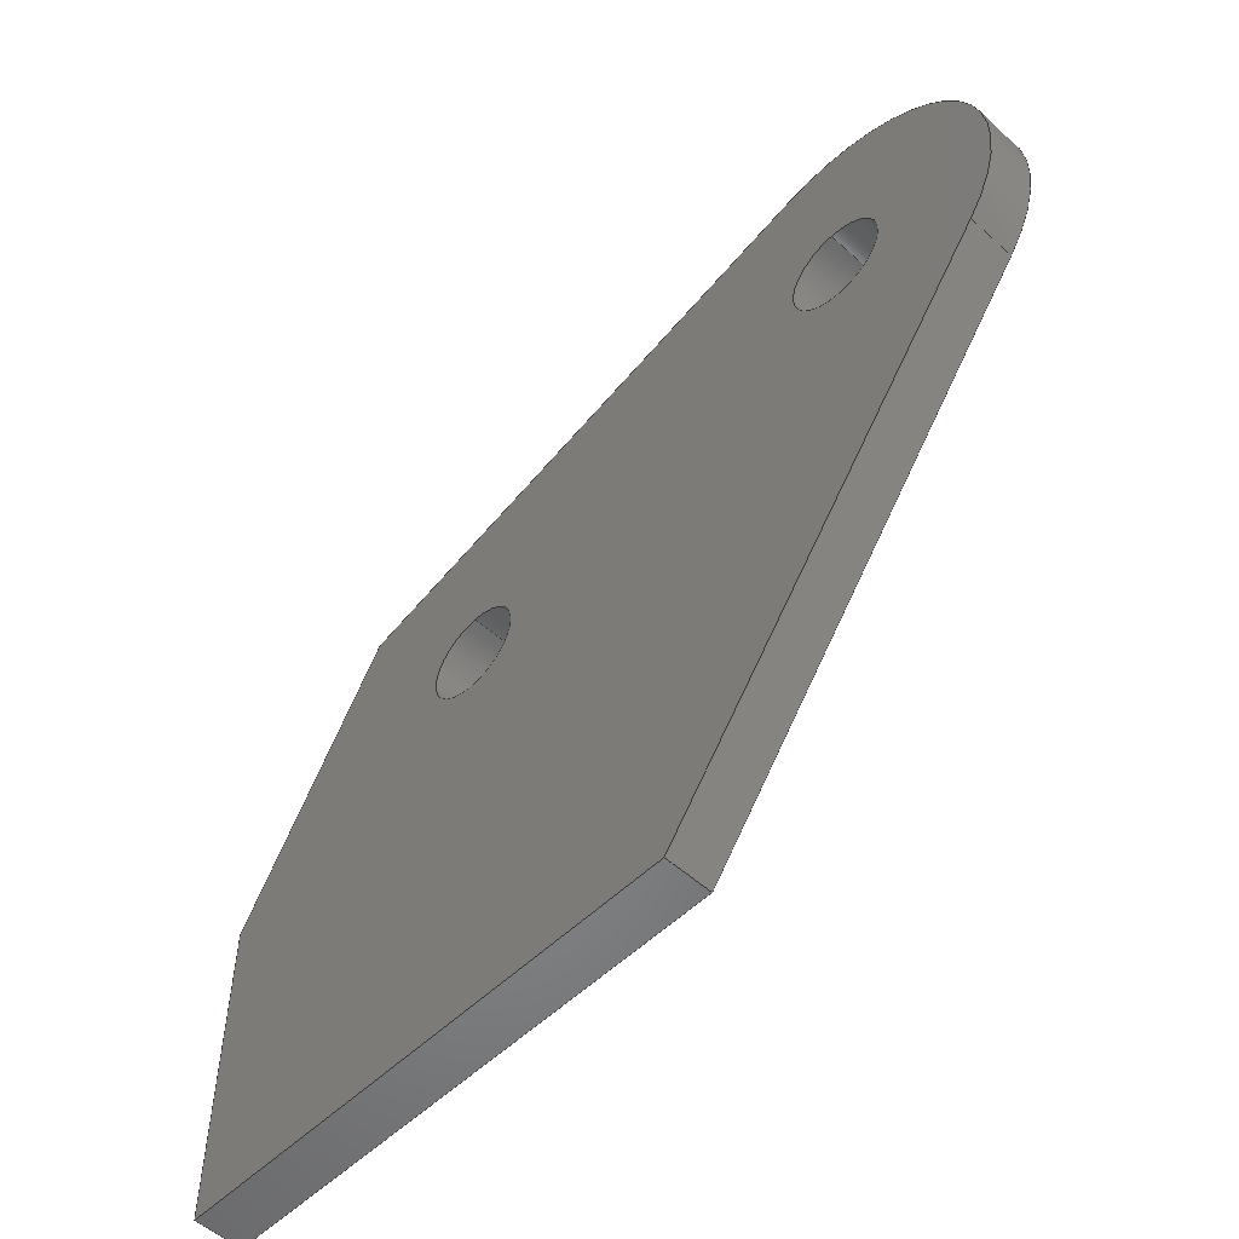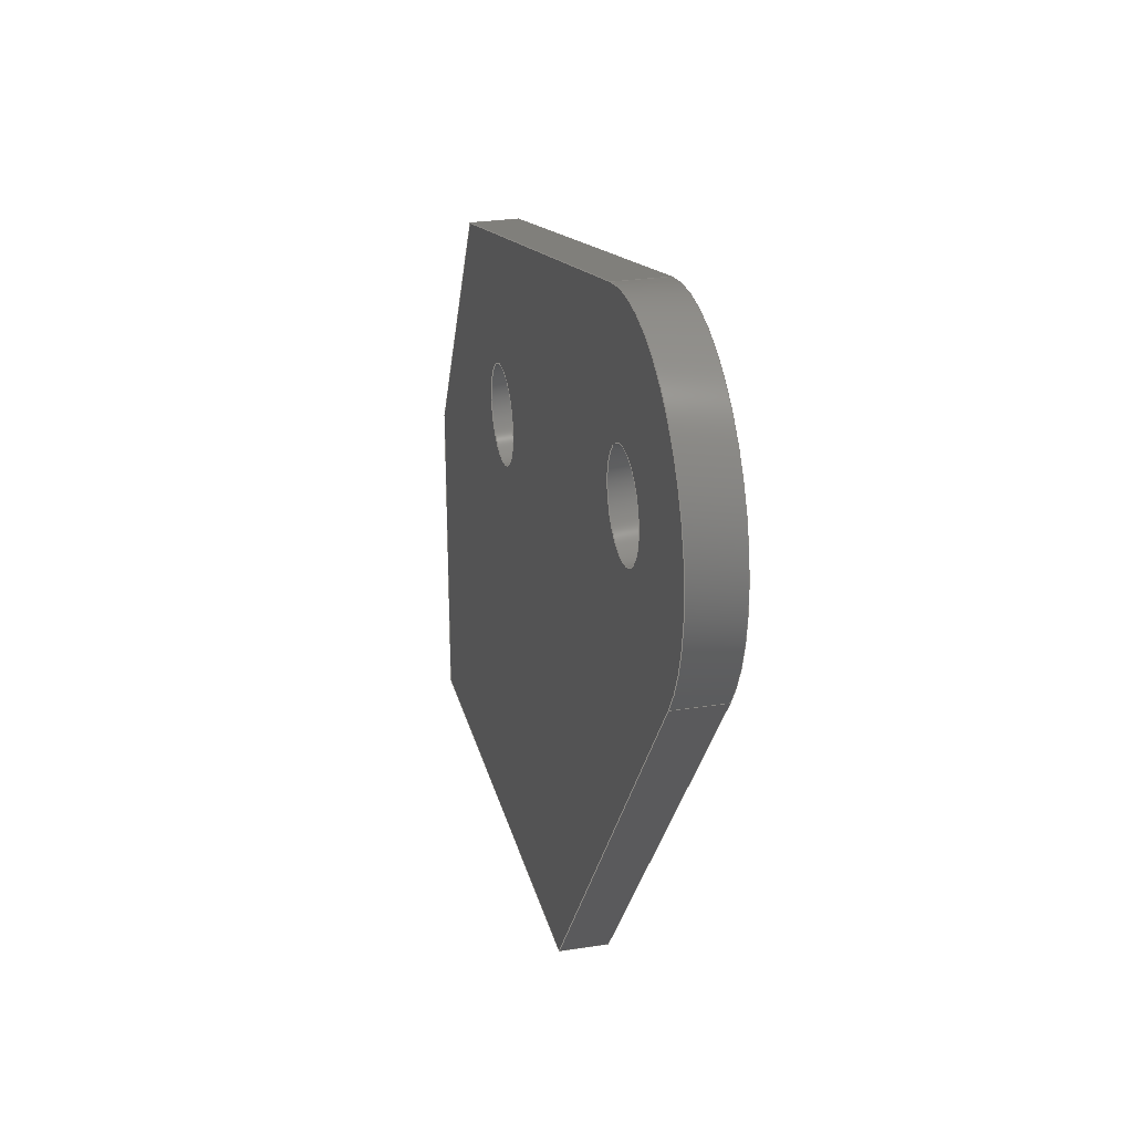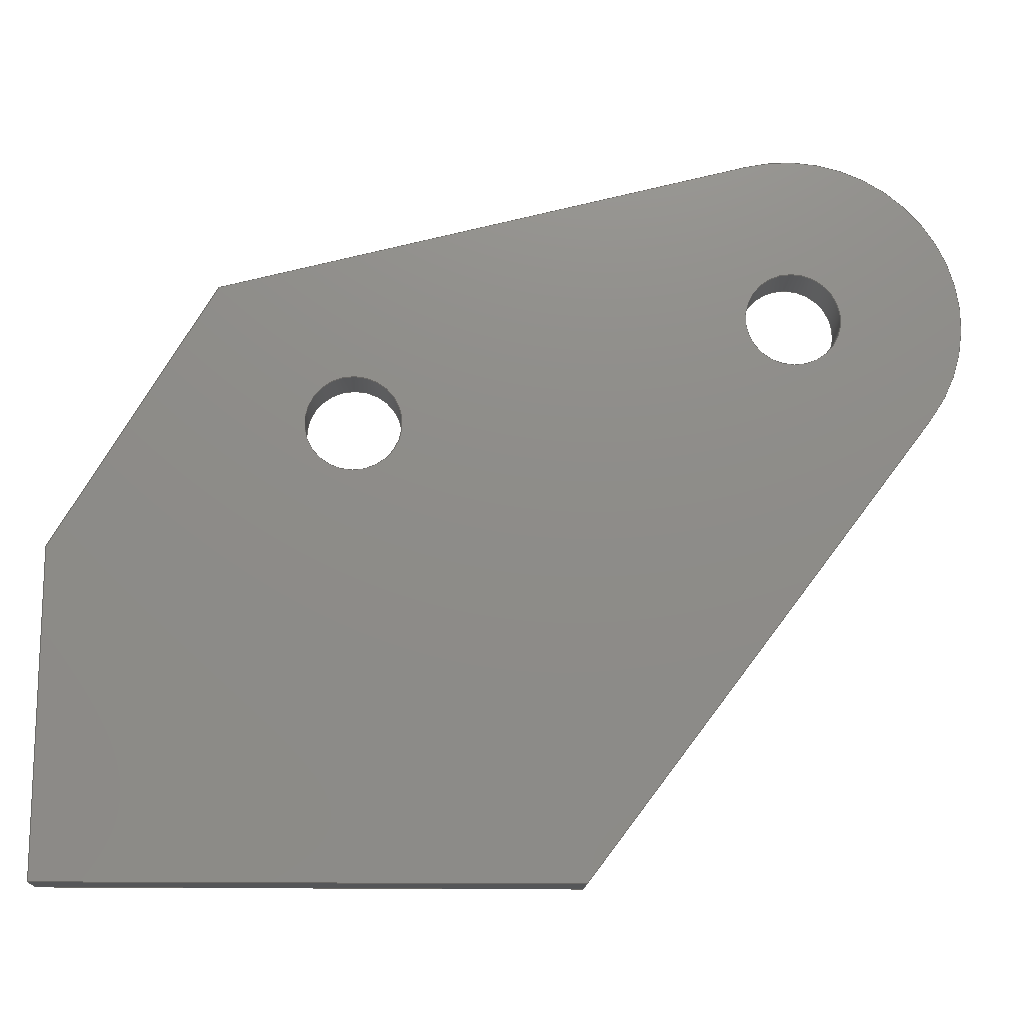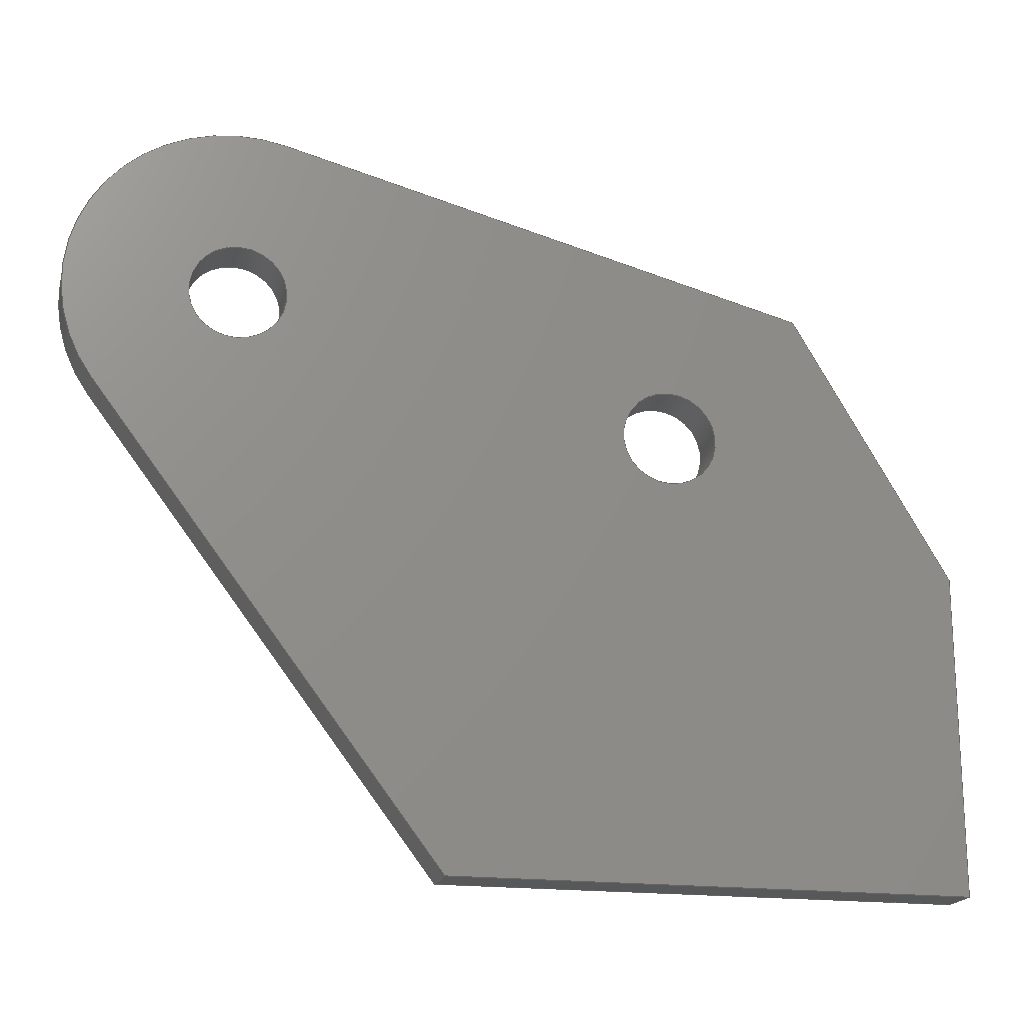
<metadata>
{"format":"step","ext":"stp","renderer":"f3d","projection":"perspective","resolution":1024,"background":"white","views":[{"elev":-53.4,"azim":136.1,"up":"+Z"},{"elev":27.4,"azim":166.5,"up":"+Z"},{"elev":-15.1,"azim":87.8,"up":"+Z"},{"elev":-18.7,"azim":-103.6,"up":"+Z"}]}
</metadata>
<code>
ISO-10303-21;
DATA;
#1=MECHANICAL_DESIGN_GEOMETRIC_PRESENTATION_REPRESENTATION('',(#7),#301);
#2=DIMENSIONAL_EXPONENTS(0,0,0,0,0,0,0);
#3=(
CONVERSION_BASED_UNIT('degree',#4)
NAMED_UNIT(#2)
PLANE_ANGLE_UNIT()
);
#4=PLANE_ANGLE_MEASURE_WITH_UNIT(PLANE_ANGLE_MEASURE(0.01745),#305);
#5=SHAPE_REPRESENTATION_RELATIONSHIP('SRR','None',#308,#6);
#6=ADVANCED_BREP_SHAPE_REPRESENTATION('',(#8),#300);
#7=STYLED_ITEM('',(#317),#8);
#8=MANIFOLD_SOLID_BREP('Body1',#181);
#9=CYLINDRICAL_SURFACE('',#192,1.8);
#10=CYLINDRICAL_SURFACE('',#197,0.51);
#11=CYLINDRICAL_SURFACE('',#198,0.51);
#12=FACE_BOUND('',#29,.T.);
#13=FACE_BOUND('',#30,.T.);
#14=FACE_BOUND('',#38,.T.);
#15=FACE_BOUND('',#39,.T.);
#16=FACE_BOUND('',#41,.T.);
#17=FACE_BOUND('',#43,.T.);
#18=FACE_OUTER_BOUND('',#28,.T.);
#19=FACE_OUTER_BOUND('',#31,.T.);
#20=FACE_OUTER_BOUND('',#32,.T.);
#21=FACE_OUTER_BOUND('',#33,.T.);
#22=FACE_OUTER_BOUND('',#34,.T.);
#23=FACE_OUTER_BOUND('',#35,.T.);
#24=FACE_OUTER_BOUND('',#36,.T.);
#25=FACE_OUTER_BOUND('',#37,.T.);
#26=FACE_OUTER_BOUND('',#40,.T.);
#27=FACE_OUTER_BOUND('',#42,.T.);
#28=EDGE_LOOP('',(#120,#121,#122,#123,#124,#125));
#29=EDGE_LOOP('',(#126));
#30=EDGE_LOOP('',(#127));
#31=EDGE_LOOP('',(#128,#129,#130,#131));
#32=EDGE_LOOP('',(#132,#133,#134,#135));
#33=EDGE_LOOP('',(#136,#137,#138,#139));
#34=EDGE_LOOP('',(#140,#141,#142,#143));
#35=EDGE_LOOP('',(#144,#145,#146,#147));
#36=EDGE_LOOP('',(#148,#149,#150,#151));
#37=EDGE_LOOP('',(#152,#153,#154,#155,#156,#157));
#38=EDGE_LOOP('',(#158));
#39=EDGE_LOOP('',(#159));
#40=EDGE_LOOP('',(#160));
#41=EDGE_LOOP('',(#161));
#42=EDGE_LOOP('',(#162));
#43=EDGE_LOOP('',(#163));
#44=CIRCLE('',#184,1.8);
#45=CIRCLE('',#185,0.51);
#46=CIRCLE('',#186,0.51);
#47=CIRCLE('',#193,1.8);
#48=CIRCLE('',#195,0.51);
#49=CIRCLE('',#196,0.51);
#50=LINE('',#253,#66);
#51=LINE('',#255,#67);
#52=LINE('',#257,#68);
#53=LINE('',#259,#69);
#54=LINE('',#261,#70);
#55=LINE('',#269,#71);
#56=LINE('',#271,#72);
#57=LINE('',#272,#73);
#58=LINE('',#275,#74);
#59=LINE('',#276,#75);
#60=LINE('',#279,#76);
#61=LINE('',#280,#77);
#62=LINE('',#283,#78);
#63=LINE('',#284,#79);
#64=LINE('',#287,#80);
#65=LINE('',#288,#81);
#66=VECTOR('',#203,6.121);
#67=VECTOR('',#204,5.513);
#68=VECTOR('',#205,3.407);
#69=VECTOR('',#206,3.289);
#70=VECTOR('',#207,5.833);
#71=VECTOR('',#216,0.5);
#72=VECTOR('',#217,6.121);
#73=VECTOR('',#218,0.5);
#74=VECTOR('',#221,5.513);
#75=VECTOR('',#222,0.5);
#76=VECTOR('',#225,3.407);
#77=VECTOR('',#226,0.5);
#78=VECTOR('',#229,3.289);
#79=VECTOR('',#230,0.5);
#80=VECTOR('',#233,5.833);
#81=VECTOR('',#234,0.5);
#82=VERTEX_POINT('',#251);
#83=VERTEX_POINT('',#252);
#84=VERTEX_POINT('',#254);
#85=VERTEX_POINT('',#256);
#86=VERTEX_POINT('',#258);
#87=VERTEX_POINT('',#260);
#88=VERTEX_POINT('',#263);
#89=VERTEX_POINT('',#265);
#90=VERTEX_POINT('',#268);
#91=VERTEX_POINT('',#270);
#92=VERTEX_POINT('',#274);
#93=VERTEX_POINT('',#278);
#94=VERTEX_POINT('',#282);
#95=VERTEX_POINT('',#286);
#96=VERTEX_POINT('',#292);
#97=VERTEX_POINT('',#294);
#98=EDGE_CURVE('',#82,#83,#50,.T.);
#99=EDGE_CURVE('',#82,#84,#51,.T.);
#100=EDGE_CURVE('',#84,#85,#52,.T.);
#101=EDGE_CURVE('',#86,#85,#53,.T.);
#102=EDGE_CURVE('',#87,#86,#54,.T.);
#103=EDGE_CURVE('',#83,#87,#44,.T.);
#104=EDGE_CURVE('',#88,#88,#45,.T.);
#105=EDGE_CURVE('',#89,#89,#46,.T.);
#106=EDGE_CURVE('',#83,#90,#55,.T.);
#107=EDGE_CURVE('',#90,#91,#56,.T.);
#108=EDGE_CURVE('',#91,#82,#57,.T.);
#109=EDGE_CURVE('',#91,#92,#58,.T.);
#110=EDGE_CURVE('',#92,#84,#59,.T.);
#111=EDGE_CURVE('',#92,#93,#60,.T.);
#112=EDGE_CURVE('',#93,#85,#61,.T.);
#113=EDGE_CURVE('',#93,#94,#62,.T.);
#114=EDGE_CURVE('',#94,#86,#63,.T.);
#115=EDGE_CURVE('',#94,#95,#64,.T.);
#116=EDGE_CURVE('',#95,#87,#65,.T.);
#117=EDGE_CURVE('',#95,#90,#47,.T.);
#118=EDGE_CURVE('',#96,#96,#48,.T.);
#119=EDGE_CURVE('',#97,#97,#49,.T.);
#120=ORIENTED_EDGE('',*,*,#98,.F.);
#121=ORIENTED_EDGE('',*,*,#99,.T.);
#122=ORIENTED_EDGE('',*,*,#100,.T.);
#123=ORIENTED_EDGE('',*,*,#101,.F.);
#124=ORIENTED_EDGE('',*,*,#102,.F.);
#125=ORIENTED_EDGE('',*,*,#103,.F.);
#126=ORIENTED_EDGE('',*,*,#104,.F.);
#127=ORIENTED_EDGE('',*,*,#105,.F.);
#128=ORIENTED_EDGE('',*,*,#98,.T.);
#129=ORIENTED_EDGE('',*,*,#106,.T.);
#130=ORIENTED_EDGE('',*,*,#107,.T.);
#131=ORIENTED_EDGE('',*,*,#108,.T.);
#132=ORIENTED_EDGE('',*,*,#99,.F.);
#133=ORIENTED_EDGE('',*,*,#108,.F.);
#134=ORIENTED_EDGE('',*,*,#109,.T.);
#135=ORIENTED_EDGE('',*,*,#110,.T.);
#136=ORIENTED_EDGE('',*,*,#100,.F.);
#137=ORIENTED_EDGE('',*,*,#110,.F.);
#138=ORIENTED_EDGE('',*,*,#111,.T.);
#139=ORIENTED_EDGE('',*,*,#112,.T.);
#140=ORIENTED_EDGE('',*,*,#101,.T.);
#141=ORIENTED_EDGE('',*,*,#112,.F.);
#142=ORIENTED_EDGE('',*,*,#113,.T.);
#143=ORIENTED_EDGE('',*,*,#114,.T.);
#144=ORIENTED_EDGE('',*,*,#102,.T.);
#145=ORIENTED_EDGE('',*,*,#114,.F.);
#146=ORIENTED_EDGE('',*,*,#115,.T.);
#147=ORIENTED_EDGE('',*,*,#116,.T.);
#148=ORIENTED_EDGE('',*,*,#103,.T.);
#149=ORIENTED_EDGE('',*,*,#116,.F.);
#150=ORIENTED_EDGE('',*,*,#117,.T.);
#151=ORIENTED_EDGE('',*,*,#106,.F.);
#152=ORIENTED_EDGE('',*,*,#107,.F.);
#153=ORIENTED_EDGE('',*,*,#117,.F.);
#154=ORIENTED_EDGE('',*,*,#115,.F.);
#155=ORIENTED_EDGE('',*,*,#113,.F.);
#156=ORIENTED_EDGE('',*,*,#111,.F.);
#157=ORIENTED_EDGE('',*,*,#109,.F.);
#158=ORIENTED_EDGE('',*,*,#118,.F.);
#159=ORIENTED_EDGE('',*,*,#119,.F.);
#160=ORIENTED_EDGE('',*,*,#104,.T.);
#161=ORIENTED_EDGE('',*,*,#118,.T.);
#162=ORIENTED_EDGE('',*,*,#105,.T.);
#163=ORIENTED_EDGE('',*,*,#119,.T.);
#164=PLANE('',#183);
#165=PLANE('',#187);
#166=PLANE('',#188);
#167=PLANE('',#189);
#168=PLANE('',#190);
#169=PLANE('',#191);
#170=PLANE('',#194);
#171=ADVANCED_FACE('',(#18,#12,#13),#164,.F.);
#172=ADVANCED_FACE('',(#19),#165,.T.);
#173=ADVANCED_FACE('',(#20),#166,.T.);
#174=ADVANCED_FACE('',(#21),#167,.T.);
#175=ADVANCED_FACE('',(#22),#168,.T.);
#176=ADVANCED_FACE('',(#23),#169,.T.);
#177=ADVANCED_FACE('',(#24),#9,.T.);
#178=ADVANCED_FACE('',(#25,#14,#15),#170,.T.);
#179=ADVANCED_FACE('',(#26,#16),#10,.F.);
#180=ADVANCED_FACE('',(#27,#17),#11,.F.);
#181=CLOSED_SHELL('',(#171,#172,#173,#174,#175,#176,#177,#178,#179,#180));
#182=AXIS2_PLACEMENT_3D('placement',#249,#199,#200);
#183=AXIS2_PLACEMENT_3D('',#250,#201,#202);
#184=AXIS2_PLACEMENT_3D('',#262,#208,#209);
#185=AXIS2_PLACEMENT_3D('',#264,#210,#211);
#186=AXIS2_PLACEMENT_3D('',#266,#212,#213);
#187=AXIS2_PLACEMENT_3D('',#267,#214,#215);
#188=AXIS2_PLACEMENT_3D('',#273,#219,#220);
#189=AXIS2_PLACEMENT_3D('',#277,#223,#224);
#190=AXIS2_PLACEMENT_3D('',#281,#227,#228);
#191=AXIS2_PLACEMENT_3D('',#285,#231,#232);
#192=AXIS2_PLACEMENT_3D('',#289,#235,#236);
#193=AXIS2_PLACEMENT_3D('',#290,#237,#238);
#194=AXIS2_PLACEMENT_3D('',#291,#239,#240);
#195=AXIS2_PLACEMENT_3D('',#293,#241,#242);
#196=AXIS2_PLACEMENT_3D('',#295,#243,#244);
#197=AXIS2_PLACEMENT_3D('',#296,#245,#246);
#198=AXIS2_PLACEMENT_3D('',#297,#247,#248);
#199=DIRECTION('axis',(0,0,1));
#200=DIRECTION('refdir',(1,0,0));
#201=DIRECTION('center_axis',(1,0,0));
#202=DIRECTION('ref_axis',(0,0,-1));
#203=DIRECTION('',(0,0.6023,0.7982));
#204=DIRECTION('',(0,-1,0));
#205=DIRECTION('',(0,2.815e-14,1));
#206=DIRECTION('',(0,-0.5062,-0.8624));
#207=DIRECTION('',(0,-0.9678,-0.2518));
#208=DIRECTION('center_axis',(1,0,0));
#209=DIRECTION('ref_axis',(0,0,1));
#210=DIRECTION('center_axis',(-1,0,0));
#211=DIRECTION('ref_axis',(0,0,1));
#212=DIRECTION('center_axis',(-1,0,0));
#213=DIRECTION('ref_axis',(0,0,1));
#214=DIRECTION('center_axis',(0,0.7982,-0.6023));
#215=DIRECTION('ref_axis',(0,0.6023,0.7982));
#216=DIRECTION('',(1,0,0));
#217=DIRECTION('',(0,-0.6023,-0.7982));
#218=DIRECTION('',(-1,0,0));
#219=DIRECTION('center_axis',(0,0,-1));
#220=DIRECTION('ref_axis',(0,1,0));
#221=DIRECTION('',(0,-1,0));
#222=DIRECTION('',(-1,0,0));
#223=DIRECTION('center_axis',(0,-1,0));
#224=DIRECTION('ref_axis',(0,0,-1));
#225=DIRECTION('',(0,2.815e-14,1));
#226=DIRECTION('',(-1,0,0));
#227=DIRECTION('center_axis',(0,-0.8624,0.5062));
#228=DIRECTION('ref_axis',(0,-0.5062,-0.8624));
#229=DIRECTION('',(0,0.5062,0.8624));
#230=DIRECTION('',(-1,0,0));
#231=DIRECTION('center_axis',(0,-0.2518,0.9678));
#232=DIRECTION('ref_axis',(0,-0.9678,-0.2518));
#233=DIRECTION('',(0,0.9678,0.2518));
#234=DIRECTION('',(-1,0,0));
#235=DIRECTION('center_axis',(1,0,0));
#236=DIRECTION('ref_axis',(0,0,-1));
#237=DIRECTION('center_axis',(-1,0,0));
#238=DIRECTION('ref_axis',(0,-0.2518,0.9678));
#239=DIRECTION('center_axis',(1,0,0));
#240=DIRECTION('ref_axis',(0,0,-1));
#241=DIRECTION('center_axis',(1,0,0));
#242=DIRECTION('ref_axis',(0,0,-1));
#243=DIRECTION('center_axis',(1,0,0));
#244=DIRECTION('ref_axis',(0,0,-1));
#245=DIRECTION('center_axis',(1,0,0));
#246=DIRECTION('ref_axis',(0,0,-1));
#247=DIRECTION('center_axis',(1,0,0));
#248=DIRECTION('ref_axis',(0,0,-1));
#249=CARTESIAN_POINT('',(0,0,0));
#250=CARTESIAN_POINT('Origin',(-0.25,0,0));
#251=CARTESIAN_POINT('',(-0.25,10.15,0.4));
#252=CARTESIAN_POINT('',(-0.25,13.84,5.286));
#253=CARTESIAN_POINT('',(-0.25,10.15,0.4));
#254=CARTESIAN_POINT('',(-0.25,4.637,0.4));
#255=CARTESIAN_POINT('',(-0.25,10.15,0.4));
#256=CARTESIAN_POINT('',(-0.25,4.637,3.807));
#257=CARTESIAN_POINT('',(-0.25,4.637,0.4));
#258=CARTESIAN_POINT('',(-0.25,6.301,6.643));
#259=CARTESIAN_POINT('',(-0.25,6.301,6.643));
#260=CARTESIAN_POINT('',(-0.25,11.95,8.112));
#261=CARTESIAN_POINT('',(-0.25,11.95,8.112));
#262=CARTESIAN_POINT('Origin',(-0.25,12.4,6.37));
#263=CARTESIAN_POINT('',(-0.25,12.4,6.88));
#264=CARTESIAN_POINT('Origin',(-0.25,12.4,6.37));
#265=CARTESIAN_POINT('',(-0.25,7.75,5.67));
#266=CARTESIAN_POINT('Origin',(-0.25,7.75,5.16));
#267=CARTESIAN_POINT('Origin',(-0.25,10.15,0.4));
#268=CARTESIAN_POINT('',(0.25,13.84,5.286));
#269=CARTESIAN_POINT('',(-0.25,13.84,5.286));
#270=CARTESIAN_POINT('',(0.25,10.15,0.4));
#271=CARTESIAN_POINT('',(0.25,13.84,5.286));
#272=CARTESIAN_POINT('',(0.25,10.15,0.4));
#273=CARTESIAN_POINT('Origin',(-0.25,4.637,0.4));
#274=CARTESIAN_POINT('',(0.25,4.637,0.4));
#275=CARTESIAN_POINT('',(0.25,10.15,0.4));
#276=CARTESIAN_POINT('',(0.25,4.637,0.4));
#277=CARTESIAN_POINT('Origin',(-0.25,4.637,3.807));
#278=CARTESIAN_POINT('',(0.25,4.637,3.807));
#279=CARTESIAN_POINT('',(0.25,4.637,0.4));
#280=CARTESIAN_POINT('',(0.25,4.637,3.807));
#281=CARTESIAN_POINT('Origin',(-0.25,6.301,6.643));
#282=CARTESIAN_POINT('',(0.25,6.301,6.643));
#283=CARTESIAN_POINT('',(0.25,4.637,3.807));
#284=CARTESIAN_POINT('',(0.25,6.301,6.643));
#285=CARTESIAN_POINT('Origin',(-0.25,11.95,8.112));
#286=CARTESIAN_POINT('',(0.25,11.95,8.112));
#287=CARTESIAN_POINT('',(0.25,6.301,6.643));
#288=CARTESIAN_POINT('',(0.25,11.95,8.112));
#289=CARTESIAN_POINT('Origin',(-0.25,12.4,6.37));
#290=CARTESIAN_POINT('Origin',(0.25,12.4,6.37));
#291=CARTESIAN_POINT('Origin',(0.25,0,0));
#292=CARTESIAN_POINT('',(0.25,12.4,6.88));
#293=CARTESIAN_POINT('Origin',(0.25,12.4,6.37));
#294=CARTESIAN_POINT('',(0.25,7.75,5.67));
#295=CARTESIAN_POINT('Origin',(0.25,7.75,5.16));
#296=CARTESIAN_POINT('Origin',(-0.25,12.4,6.37));
#297=CARTESIAN_POINT('Origin',(-0.25,7.75,5.16));
#298=UNCERTAINTY_MEASURE_WITH_UNIT(LENGTH_MEASURE(0.001),#302,
'DISTANCE_ACCURACY_VALUE',
'Maximum model space distance between geometric entities at asserted c
onnectivities');
#299=UNCERTAINTY_MEASURE_WITH_UNIT(LENGTH_MEASURE(1e-06),#303,
'DISTANCE_ACCURACY_VALUE',
'Maximum model space distance between geometric entities at asserted c
onnectivities');
#300=(
GEOMETRIC_REPRESENTATION_CONTEXT(3)
GLOBAL_UNCERTAINTY_ASSIGNED_CONTEXT((#298))
GLOBAL_UNIT_ASSIGNED_CONTEXT((#302,#305,#304))
REPRESENTATION_CONTEXT('','3D')
);
#301=(
GEOMETRIC_REPRESENTATION_CONTEXT(3)
GLOBAL_UNCERTAINTY_ASSIGNED_CONTEXT((#299))
GLOBAL_UNIT_ASSIGNED_CONTEXT((#303,#3,#304))
REPRESENTATION_CONTEXT('','3D')
);
#302=(
LENGTH_UNIT()
NAMED_UNIT(*)
SI_UNIT(.CENTI.,.METRE.)
);
#303=(
LENGTH_UNIT()
NAMED_UNIT(*)
SI_UNIT(.MILLI.,.METRE.)
);
#304=(
NAMED_UNIT(*)
SI_UNIT($,.STERADIAN.)
SOLID_ANGLE_UNIT()
);
#305=(
NAMED_UNIT(*)
PLANE_ANGLE_UNIT()
SI_UNIT($,.RADIAN.)
);
#306=SHAPE_DEFINITION_REPRESENTATION(#307,#308);
#307=PRODUCT_DEFINITION_SHAPE('',$,#310);
#308=SHAPE_REPRESENTATION('',(#182),#300);
#309=PRODUCT_DEFINITION_CONTEXT('part definition',#314,'design');
#310=PRODUCT_DEFINITION('STAFFA_PORTAMOZZO_4','STAFFA_PORTAMOZZO_4',#311,
#309);
#311=PRODUCT_DEFINITION_FORMATION('',$,#316);
#312=PRODUCT_RELATED_PRODUCT_CATEGORY('STAFFA_PORTAMOZZO_4',
'STAFFA_PORTAMOZZO_4',(#316));
#313=APPLICATION_PROTOCOL_DEFINITION('international standard',
'automotive_design',2009,#314);
#314=APPLICATION_CONTEXT(
'Core Data for Automotive Mechanical Design Process');
#315=PRODUCT_CONTEXT('part definition',#314,'mechanical');
#316=PRODUCT('STAFFA_PORTAMOZZO_4','STAFFA_PORTAMOZZO_4',$,(#315));
#317=PRESENTATION_STYLE_ASSIGNMENT((#318));
#318=SURFACE_STYLE_USAGE(.BOTH.,#319);
#319=SURFACE_SIDE_STYLE('',(#320));
#320=SURFACE_STYLE_FILL_AREA(#321);
#321=FILL_AREA_STYLE('Steel - Satin',(#322));
#322=FILL_AREA_STYLE_COLOUR('Steel - Satin',#323);
#323=COLOUR_RGB('Steel - Satin',0.6275,0.6275,0.6275);
ENDSEC;
END-ISO-10303-21;

</code>
